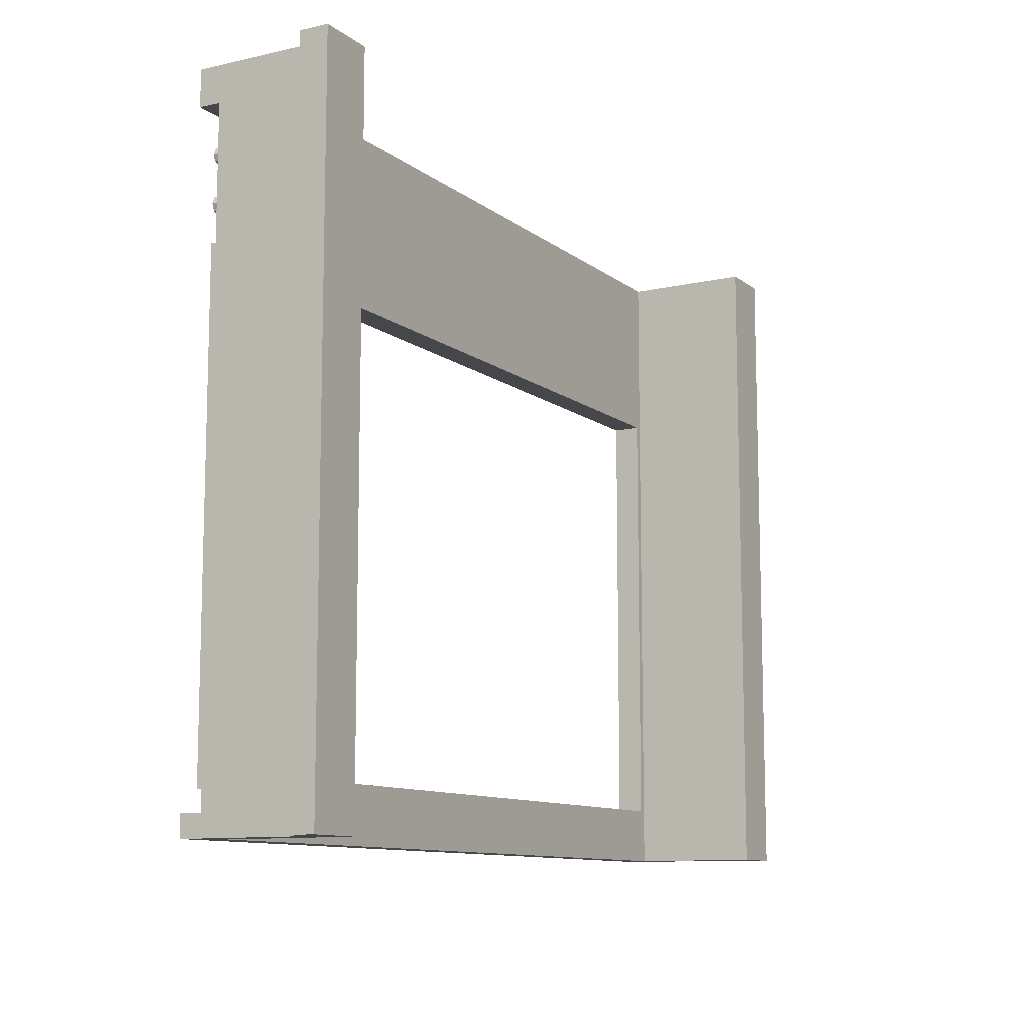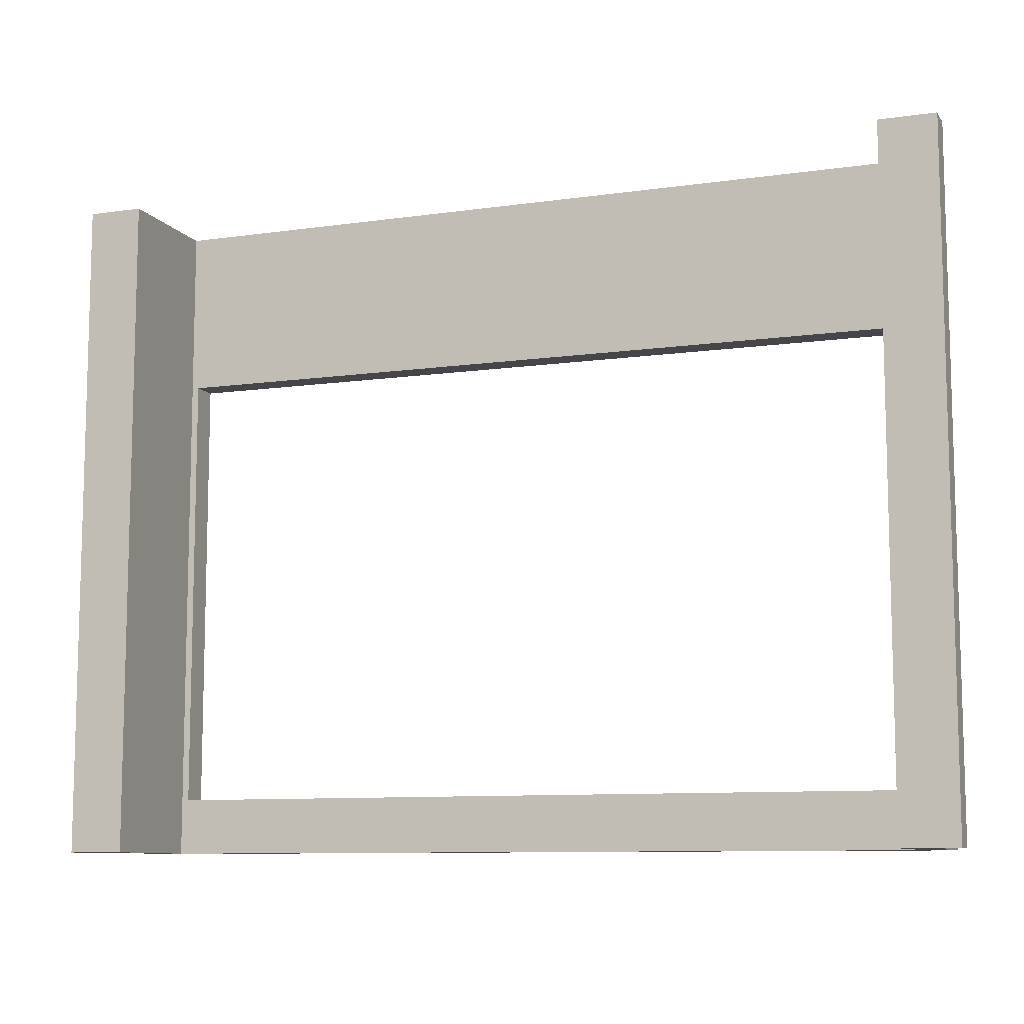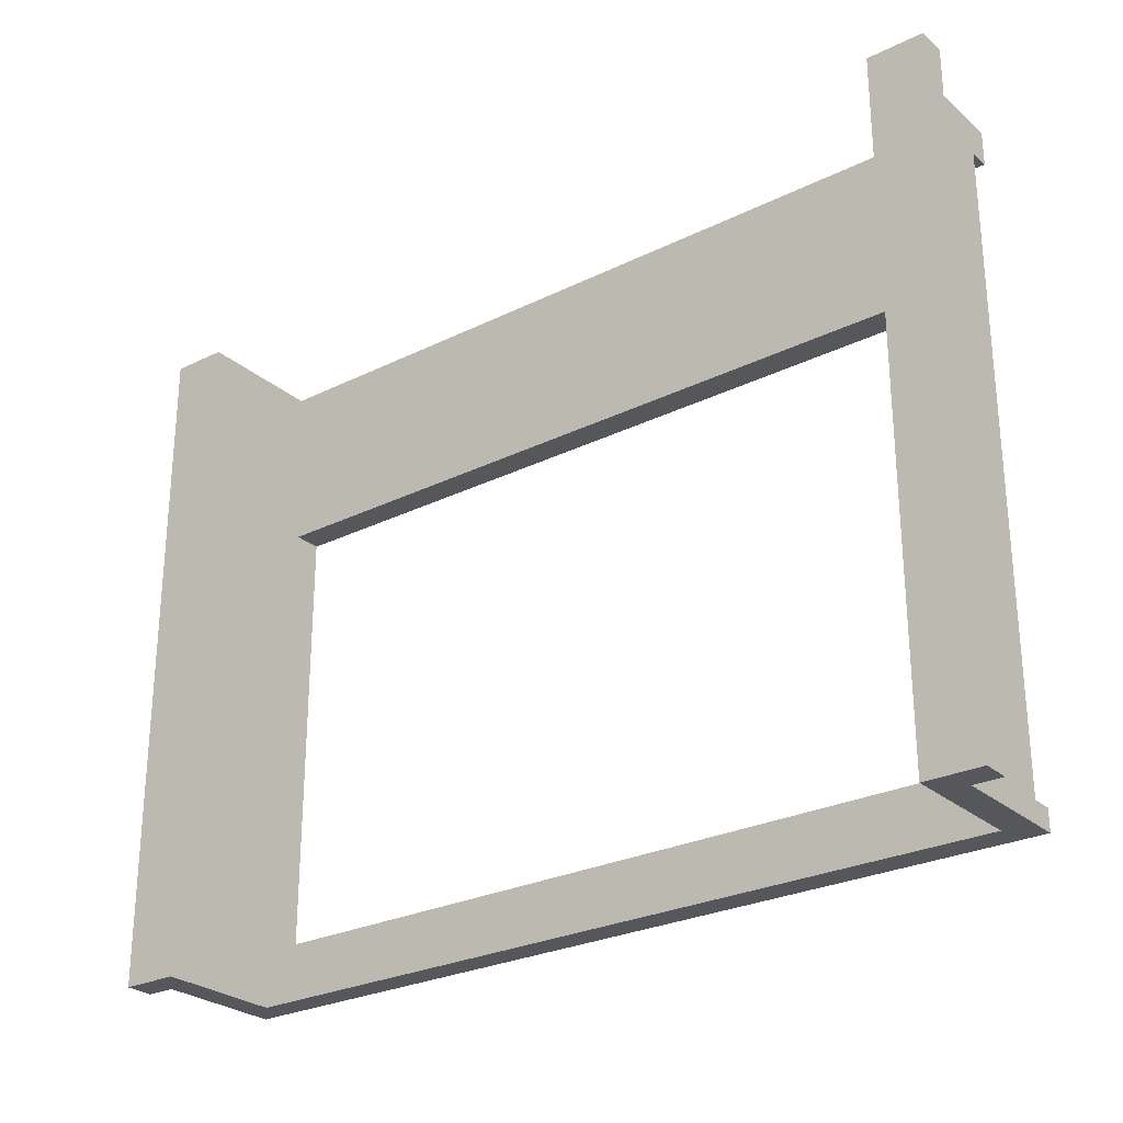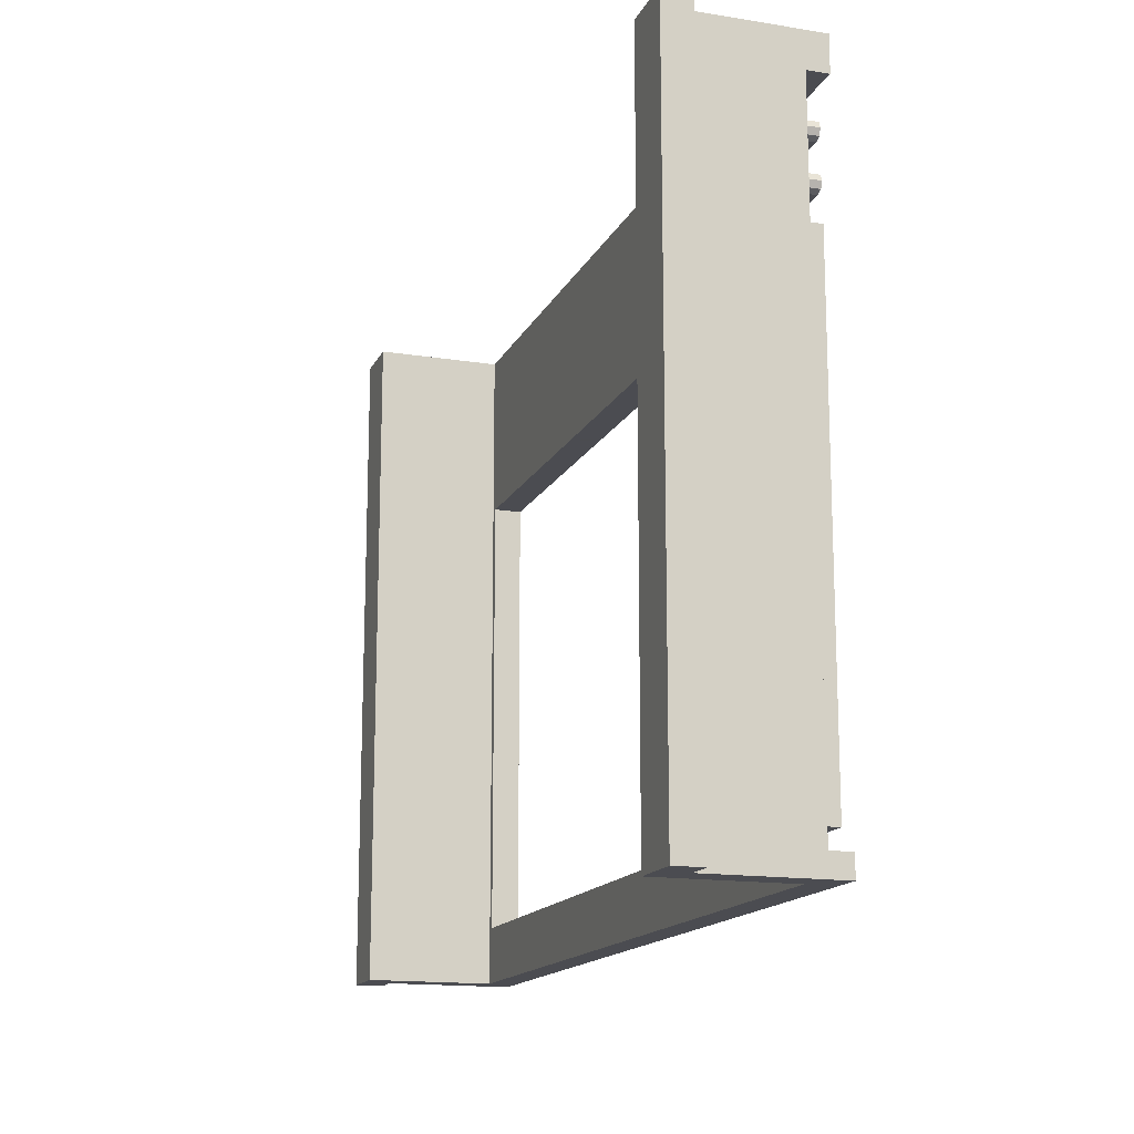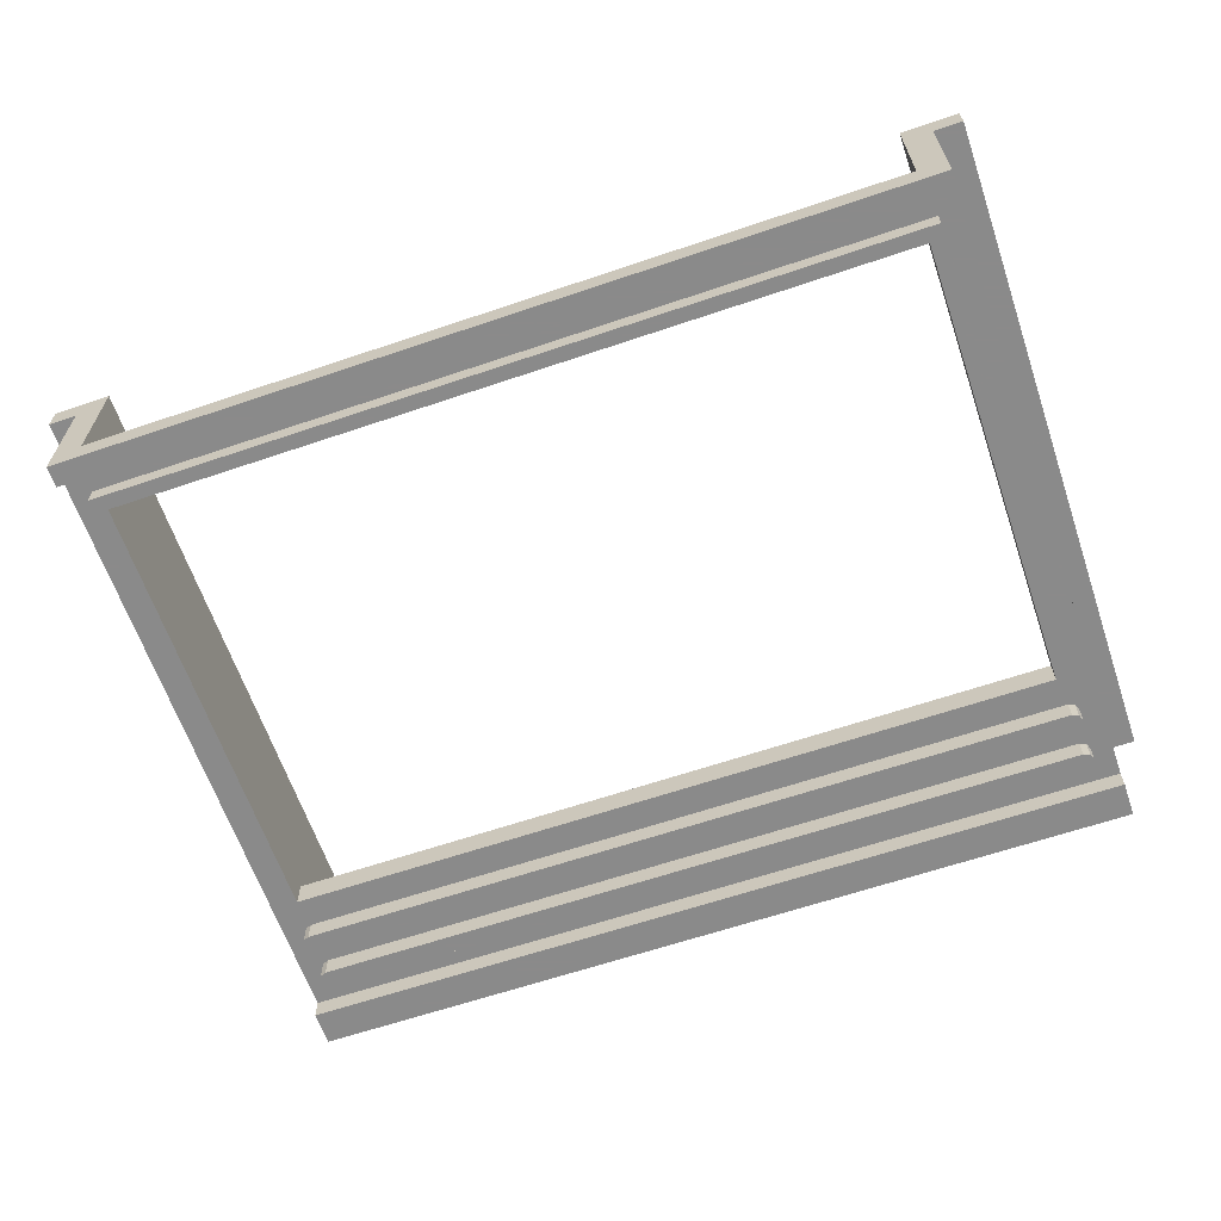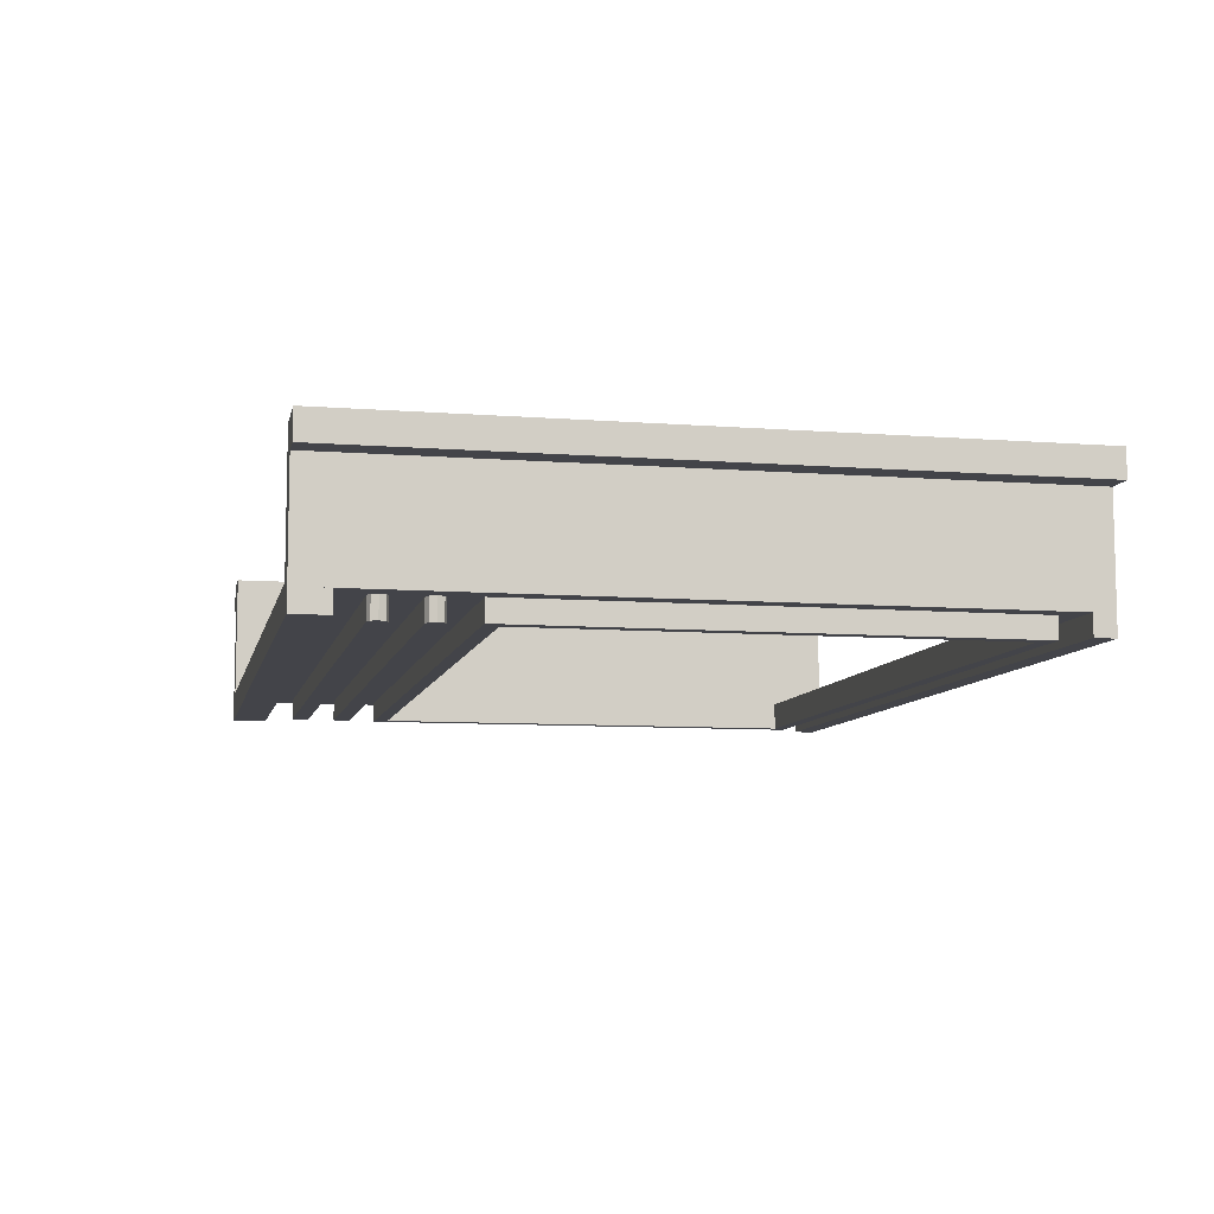
<metadata>
{"format":"obj","ext":"obj","renderer":"f3d","projection":"perspective","resolution":1024,"background":"white","views":[{"elev":-10.6,"azim":-60.4,"up":"+Y"},{"elev":-9.6,"azim":20.4,"up":"+Y"},{"elev":-27.0,"azim":37.5,"up":"+Y"},{"elev":-15.3,"azim":71.3,"up":"+Y"},{"elev":-63.6,"azim":18.9,"up":"+Z"},{"elev":-8.5,"azim":-102.0,"up":"+Z"}]}
</metadata>
<code>
v -2.75 3.6 -0.3
v -2.75 3.6 -0.5
v 2.75 3.6 -0.5
v 2.75 3.6 -0.3
v -2.75 0.4 -0.3
v -2.75 0.4 -0.5
v -2.75 3.6 -0.5
v -2.75 3.6 -0.3
v 2.75 0.4 -0.3
v 2.75 0.4 -0.5
v -2.75 0.4 -0.5
v -2.75 0.4 -0.3
v 2.75 3.6 -0.3
v 2.75 3.6 -0.5
v 2.75 0.4 -0.5
v 2.75 0.4 -0.3
v -2.85 3.7 -0.35
v -2.85 3.7 -0.5
v 2.85 3.7 -0.5
v 2.85 3.7 -0.35
v -2.85 0.3 -0.35
v -2.85 0.3 -0.5
v -2.85 3.7 -0.5
v -2.85 3.7 -0.35
v 2.85 0.3 -0.35
v 2.85 0.3 -0.5
v -2.85 0.3 -0.5
v -2.85 0.3 -0.35
v 2.85 3.7 -0.35
v 2.85 3.7 -0.5
v 2.85 0.3 -0.5
v 2.85 0.3 -0.35
v 2.85 0.3 -0.5
v 2.75 0.4 -0.5
v -2.75 0.4 -0.5
v -2.85 0.3 -0.5
v 2.75 3.6 -0.5
v 2.85 3.7 -0.5
v -2.85 3.7 -0.5
v -2.75 3.6 -0.5
v 2.85 3.7 -0.5
v 2.75 3.6 -0.5
v 2.75 0.4 -0.5
v 2.85 0.3 -0.5
v -2.85 0.3 -0.5
v -2.75 0.4 -0.5
v -2.75 3.6 -0.5
v -2.85 3.7 -0.5
v 2.788 4.225 -0.5
v -2.788 4.225 -0.5
v -2.788 4.35 -0.5
v 2.788 4.35 -0.5
v -2.788 4.35 -0.5
v -2.788 4.35 -0.35
v 2.788 4.35 -0.35
v 2.788 4.35 -0.5
v 2.788 4.225 -0.5
v 2.788 4.225 -0.35
v -2.788 4.225 -0.35
v -2.788 4.225 -0.5
v 2.832 4.243 -0.35
v 2.788 4.225 -0.35
v 2.788 4.225 -0.5
v 2.832 4.243 -0.5
v 2.85 4.287 -0.35
v 2.832 4.243 -0.35
v 2.832 4.243 -0.5
v 2.85 4.287 -0.5
v 2.832 4.332 -0.35
v 2.85 4.287 -0.35
v 2.85 4.287 -0.5
v 2.832 4.332 -0.5
v 2.788 4.35 -0.35
v 2.832 4.332 -0.35
v 2.832 4.332 -0.5
v 2.788 4.35 -0.5
v 2.788 4.287 -0.5
v 2.788 4.35 -0.5
v 2.832 4.332 -0.5
v 2.788 4.287 -0.5
v 2.832 4.332 -0.5
v 2.85 4.287 -0.5
v 2.788 4.287 -0.5
v 2.85 4.287 -0.5
v 2.832 4.243 -0.5
v 2.788 4.287 -0.5
v 2.832 4.243 -0.5
v 2.788 4.225 -0.5
v -2.832 4.243 -0.35
v -2.788 4.225 -0.35
v -2.788 4.225 -0.5
v -2.832 4.243 -0.5
v -2.85 4.287 -0.35
v -2.832 4.243 -0.35
v -2.832 4.243 -0.5
v -2.85 4.287 -0.5
v -2.832 4.332 -0.35
v -2.85 4.287 -0.35
v -2.85 4.287 -0.5
v -2.832 4.332 -0.5
v -2.788 4.35 -0.35
v -2.832 4.332 -0.35
v -2.832 4.332 -0.5
v -2.788 4.35 -0.5
v -2.788 4.287 -0.5
v -2.788 4.35 -0.5
v -2.832 4.332 -0.5
v -2.788 4.287 -0.5
v -2.832 4.332 -0.5
v -2.85 4.287 -0.5
v -2.788 4.287 -0.5
v -2.85 4.287 -0.5
v -2.832 4.243 -0.5
v -2.788 4.287 -0.5
v -2.832 4.243 -0.5
v -2.788 4.225 -0.5
v 2.788 3.9 -0.5
v -2.788 3.9 -0.5
v -2.788 4.025 -0.5
v 2.788 4.025 -0.5
v -2.788 4.025 -0.5
v -2.788 4.025 -0.35
v 2.788 4.025 -0.35
v 2.788 4.025 -0.5
v 2.788 3.9 -0.5
v 2.788 3.9 -0.35
v -2.788 3.9 -0.35
v -2.788 3.9 -0.5
v 2.832 3.918 -0.35
v 2.788 3.9 -0.35
v 2.788 3.9 -0.5
v 2.832 3.918 -0.5
v 2.85 3.962 -0.35
v 2.832 3.918 -0.35
v 2.832 3.918 -0.5
v 2.85 3.962 -0.5
v 2.832 4.007 -0.35
v 2.85 3.962 -0.35
v 2.85 3.962 -0.5
v 2.832 4.007 -0.5
v 2.788 4.025 -0.35
v 2.832 4.007 -0.35
v 2.832 4.007 -0.5
v 2.788 4.025 -0.5
v 2.788 3.962 -0.5
v 2.788 4.025 -0.5
v 2.832 4.007 -0.5
v 2.788 3.962 -0.5
v 2.832 4.007 -0.5
v 2.85 3.962 -0.5
v 2.788 3.962 -0.5
v 2.85 3.962 -0.5
v 2.832 3.918 -0.5
v 2.788 3.962 -0.5
v 2.832 3.918 -0.5
v 2.788 3.9 -0.5
v -2.832 3.918 -0.35
v -2.788 3.9 -0.35
v -2.788 3.9 -0.5
v -2.832 3.918 -0.5
v -2.85 3.962 -0.35
v -2.832 3.918 -0.35
v -2.832 3.918 -0.5
v -2.85 3.962 -0.5
v -2.832 4.007 -0.35
v -2.85 3.962 -0.35
v -2.85 3.962 -0.5
v -2.832 4.007 -0.5
v -2.788 4.025 -0.35
v -2.832 4.007 -0.35
v -2.832 4.007 -0.5
v -2.788 4.025 -0.5
v -2.788 3.962 -0.5
v -2.788 4.025 -0.5
v -2.832 4.007 -0.5
v -2.788 3.962 -0.5
v -2.832 4.007 -0.5
v -2.85 3.962 -0.5
v -2.788 3.962 -0.5
v -2.85 3.962 -0.5
v -2.832 3.918 -0.5
v -2.788 3.962 -0.5
v -2.832 3.918 -0.5
v -2.788 3.9 -0.5
v -3 0 -0.35
v -3 0 -0.5
v 3 0 -0.5
v 3 0 -0.35
v -3 0.15 -0.35
v -3 0.15 -0.5
v -3 0 -0.5
v -3 0 -0.35
v 3 0.15 -0.35
v 3 0.15 -0.5
v -3 0.15 -0.5
v -3 0.15 -0.35
v 3 0 -0.35
v 3 0 -0.5
v 3 0.15 -0.5
v 3 0.15 -0.35
v 3 0 -0.5
v 3 0.15 -0.5
v -3 0.15 -0.5
v -3 0 -0.5
v -3 4.55 -0.35
v -3 4.55 -0.5
v 3 4.55 -0.5
v 3 4.55 -0.35
v -3 4.8 -0.35
v -3 4.8 -0.5
v -3 4.55 -0.5
v -3 4.55 -0.35
v 3 4.8 -0.35
v 3 4.8 -0.5
v -3 4.8 -0.5
v -3 4.8 -0.35
v 3 4.55 -0.35
v 3 4.55 -0.5
v 3 4.8 -0.5
v 3 4.8 -0.35
v 3 4.55 -0.5
v 3 4.8 -0.5
v -3 4.8 -0.5
v -3 4.55 -0.5
v 3 4.55 -0.35
v 3 3.7 -0.35
v -3 3.7 -0.35
v -3 4.55 -0.35
v 3 0.15 -0.35
v 2.85 0.3 -0.35
v -2.85 0.3 -0.35
v -3 0.15 -0.35
v -2.85 3.7 -0.35
v -3 3.7 -0.35
v -3 0.15 -0.35
v -2.85 0.3 -0.35
v 2.85 0.3 -0.35
v 3 0.15 -0.35
v 3 3.7 -0.35
v 2.85 3.7 -0.35
v -3 4.8 -0.3
v -3 4.8 -0.35
v 3 4.8 -0.35
v 3 4.8 -0.3
v -2.8 3.6 -0.3
v -2.8 4.8 -0.3
v 2.8 4.8 -0.3
v 2.8 3.6 -0.3
v 2.75 3.6 -0.3
v 2.8 3.6 -0.3
v 2.8 0.4 -0.3
v 2.75 0.4 -0.3
v -2.75 0.4 -0.3
v -2.8 0.4 -0.3
v -2.8 3.6 -0.3
v -2.75 3.6 -0.3
v -2.8 0 -0.3
v -2.8 0.4 -0.3
v 2.8 0.4 -0.3
v 2.8 0 -0.3
v -3 0 -0.3
v 3 0 -0.3
v 3 0 -0.35
v -3 0 -0.35
v -3 4.8 0.4
v -3 4.8 -0.35
v -3 0 -0.35
v -3 0 0.4
v 3 0 0.4
v 3 0 -0.35
v 3 4.8 -0.35
v 3 4.8 0.4
v 2.8 0 0.6
v 3 0 0.6
v 3 4.8 0.6
v 2.8 4.8 0.6
v 2.8 4.8 0.6
v 3 4.8 0.6
v 3 4.8 -0.3
v 2.8 4.8 -0.3
v 3 0 0.6
v 2.8 0 0.6
v 2.8 0 -0.3
v 3 0 -0.3
v 2.8 0 0.6
v 2.8 4.8 0.6
v 2.8 4.8 -0.3
v 2.8 0 -0.3
v -2.8 4.8 0.6
v -3 4.8 0.6
v -3 0 0.6
v -2.8 0 0.6
v -2.8 0 0.6
v -3 0 0.6
v -3 0 -0.3
v -2.8 0 -0.3
v -3 4.8 0.6
v -2.8 4.8 0.6
v -2.8 4.8 -0.3
v -3 4.8 -0.3
v -2.8 4.8 0.6
v -2.8 0 0.6
v -2.8 0 -0.3
v -2.8 4.8 -0.3
v -3 4.8 0.6
v -3.2 4.8 0.6
v -3.2 0 0.6
v -3 0 0.6
v -3 4.8 0.4
v -3.2 4.8 0.4
v -3.2 4.8 0.6
v -3 4.8 0.6
v -3 0 0.4
v -3.2 0 0.4
v -3.2 4.8 0.4
v -3 4.8 0.4
v -3 0 0.6
v -3.2 0 0.6
v -3.2 0 0.4
v -3 0 0.4
v -3.2 0 0.6
v -3.2 0 0.4
v -3.2 4.8 0.4
v -3.2 4.8 0.6
v 3 4.8 0.4
v 3.2 4.8 0.4
v 3.2 0 0.4
v 3 0 0.4
v 3 4.8 0.6
v 3.2 4.8 0.6
v 3.2 4.8 0.4
v 3 4.8 0.4
v 3 0 0.6
v 3.2 0 0.6
v 3.2 4.8 0.6
v 3 4.8 0.6
v 3 0 0.4
v 3.2 0 0.4
v 3.2 0 0.6
v 3 0 0.6
v 3.2 0 0.4
v 3.2 0 0.6
v 3.2 4.8 0.6
v 3.2 4.8 0.4
g mesh7711200
f 1 2 3
f 3 4 1
f 5 6 7
f 7 8 5
f 9 10 11
f 11 12 9
f 13 14 15
f 15 16 13
g mesh7711202
f 17 19 18
f 19 17 20
f 21 23 22
f 23 21 24
f 25 27 26
f 27 25 28
f 29 31 30
f 31 29 32
f 33 35 34
f 35 33 36
f 37 39 38
f 39 37 40
f 41 43 42
f 43 41 44
f 45 47 46
f 47 45 48
g mesh7711204
f 49 50 51
f 51 52 49
f 53 54 55
f 55 56 53
f 57 58 59
f 59 60 57
g mesh7711206
f 61 62 63
f 63 64 61
f 65 66 67
f 67 68 65
f 69 70 71
f 71 72 69
f 73 74 75
f 75 76 73
g mesh7711208
f 77 78 79
f 80 81 82
f 83 84 85
f 86 87 88
g mesh7711212
f 89 91 90
f 91 89 92
f 93 95 94
f 95 93 96
f 97 99 98
f 99 97 100
f 101 103 102
f 103 101 104
g mesh7711214
f 105 107 106
f 108 110 109
f 111 113 112
f 114 116 115
g mesh7711218
f 117 118 119
f 119 120 117
f 121 122 123
f 123 124 121
f 125 126 127
f 127 128 125
g mesh7711220
f 129 130 131
f 131 132 129
f 133 134 135
f 135 136 133
f 137 138 139
f 139 140 137
f 141 142 143
f 143 144 141
g mesh7711222
f 145 146 147
f 148 149 150
f 151 152 153
f 154 155 156
g mesh7711226
f 157 159 158
f 159 157 160
f 161 163 162
f 163 161 164
f 165 167 166
f 167 165 168
f 169 171 170
f 171 169 172
g mesh7711228
f 173 175 174
f 176 178 177
f 179 181 180
f 182 184 183
g mesh7711232
f 185 186 187
f 187 188 185
f 189 190 191
f 191 192 189
f 193 194 195
f 195 196 193
f 197 198 199
f 199 200 197
f 201 203 202
f 203 201 204
g mesh7711234
f 205 206 207
f 207 208 205
f 209 210 211
f 211 212 209
f 213 214 215
f 215 216 213
f 217 218 219
f 219 220 217
f 221 223 222
f 223 221 224
g mesh7711236
f 225 226 227
f 227 228 225
f 229 231 230
f 231 229 232
f 233 235 234
f 235 233 236
f 237 239 238
f 239 237 240
f 241 243 242
f 243 241 244
f 245 247 246
f 247 245 248
f 249 251 250
f 251 249 252
f 253 255 254
f 255 253 256
f 257 259 258
f 259 257 260
f 261 263 262
f 263 261 264
g mesh7711238
f 265 266 267
f 267 268 265
g mesh7711240
f 269 270 271
f 271 272 269
g mesh7711242
f 273 274 275
f 275 276 273
g mesh7711243
f 277 278 279
f 279 280 277
g mesh7711244
f 281 282 283
f 283 284 281
g mesh7711245
f 285 286 287
f 287 288 285
g mesh7711247
f 289 290 291
f 291 292 289
g mesh7711248
f 293 294 295
f 295 296 293
g mesh7711249
f 297 298 299
f 299 300 297
g mesh7711250
f 301 302 303
f 303 304 301
g mesh7711252
f 305 306 307
f 307 308 305
f 309 310 311
f 311 312 309
f 313 314 315
f 315 316 313
f 317 318 319
f 319 320 317
f 321 323 322
f 323 321 324
g mesh7711254
f 325 326 327
f 327 328 325
f 329 330 331
f 331 332 329
f 333 334 335
f 335 336 333
f 337 338 339
f 339 340 337
f 341 343 342
f 343 341 344

</code>
